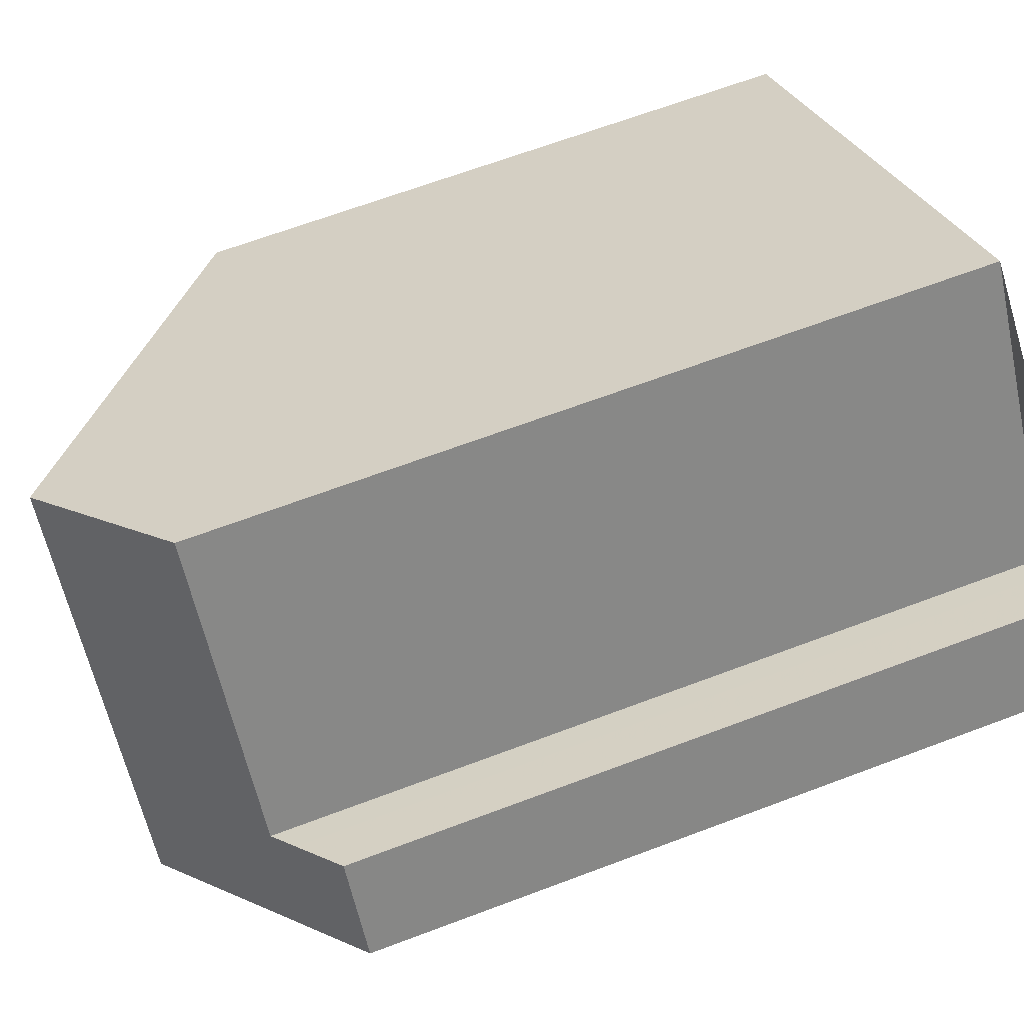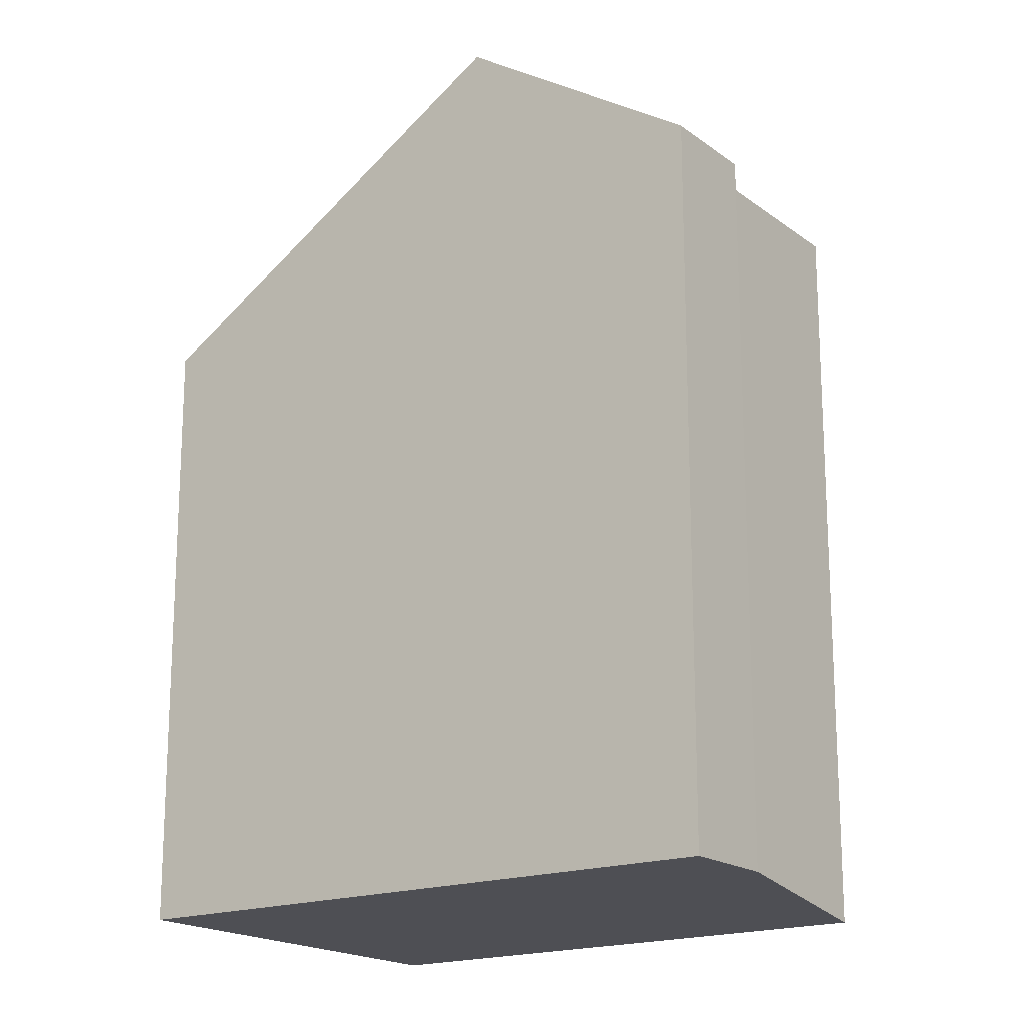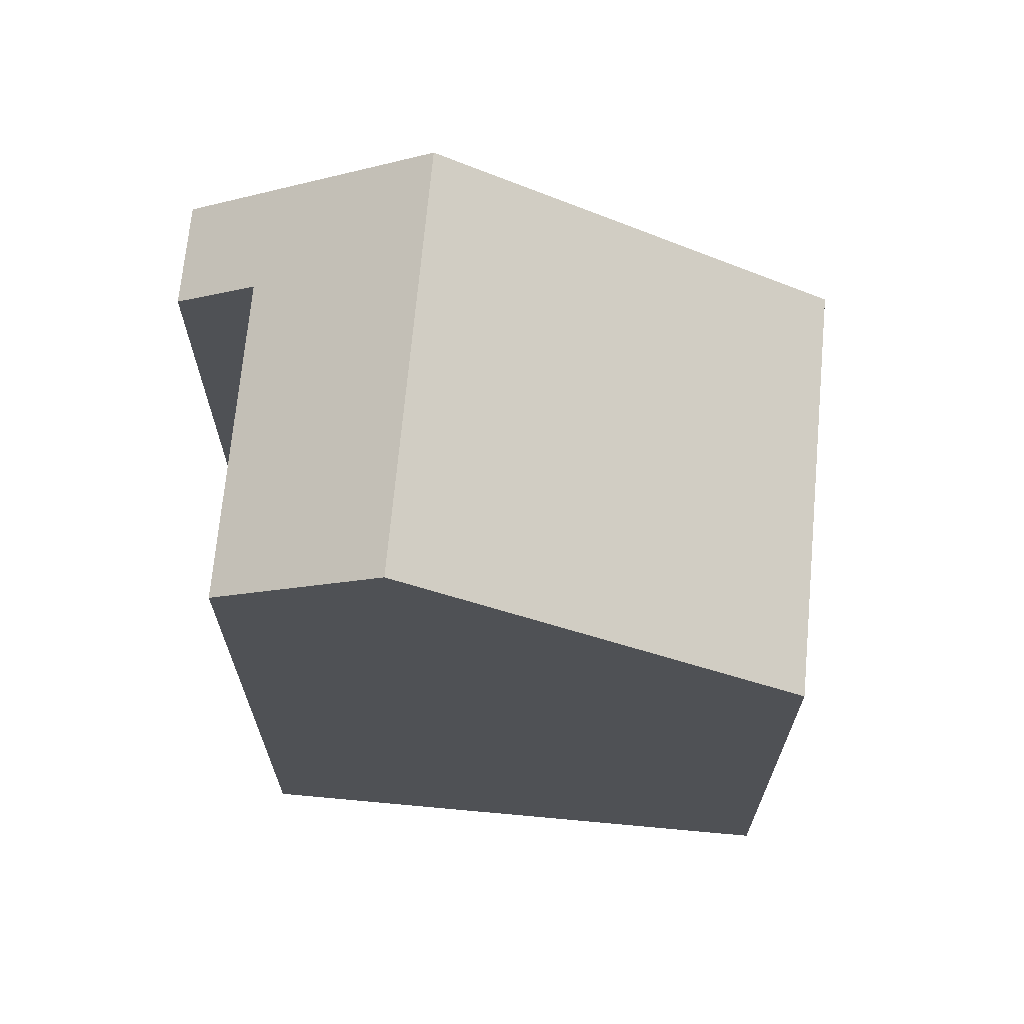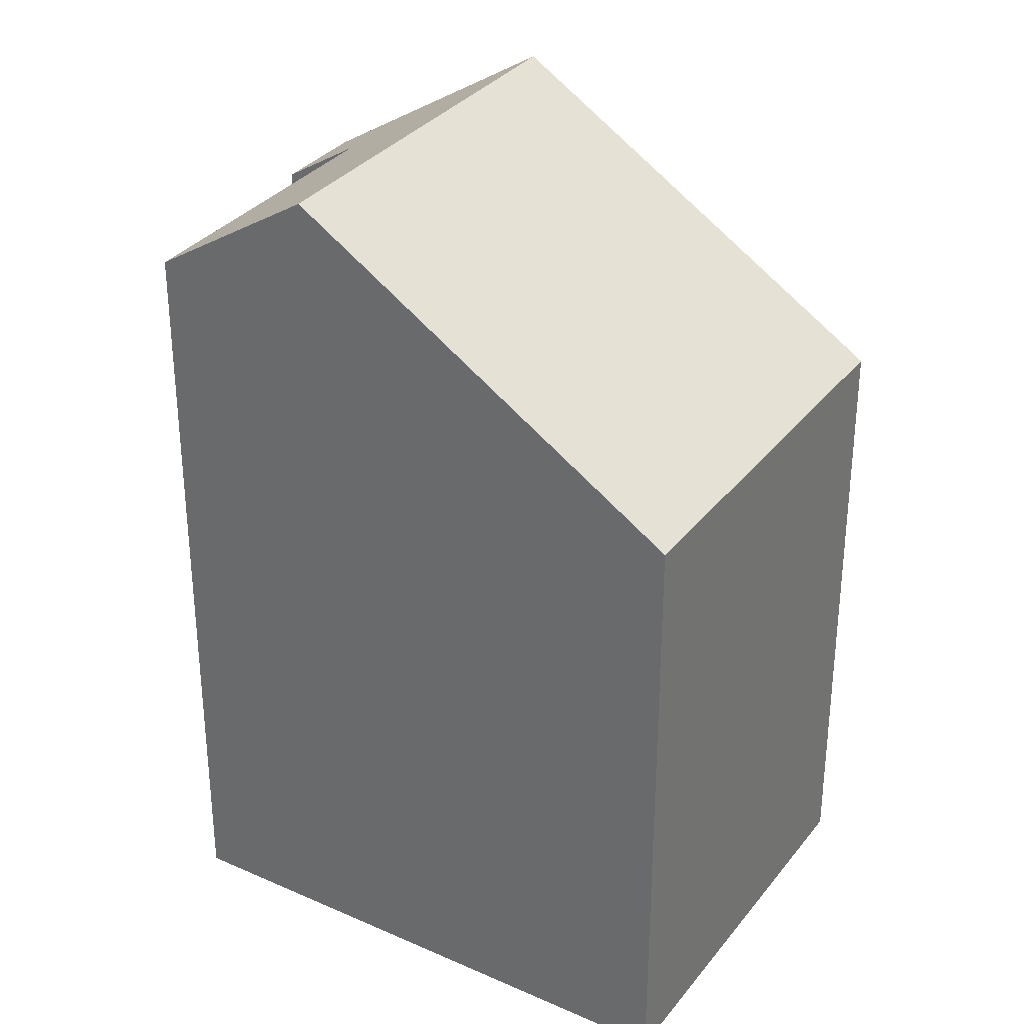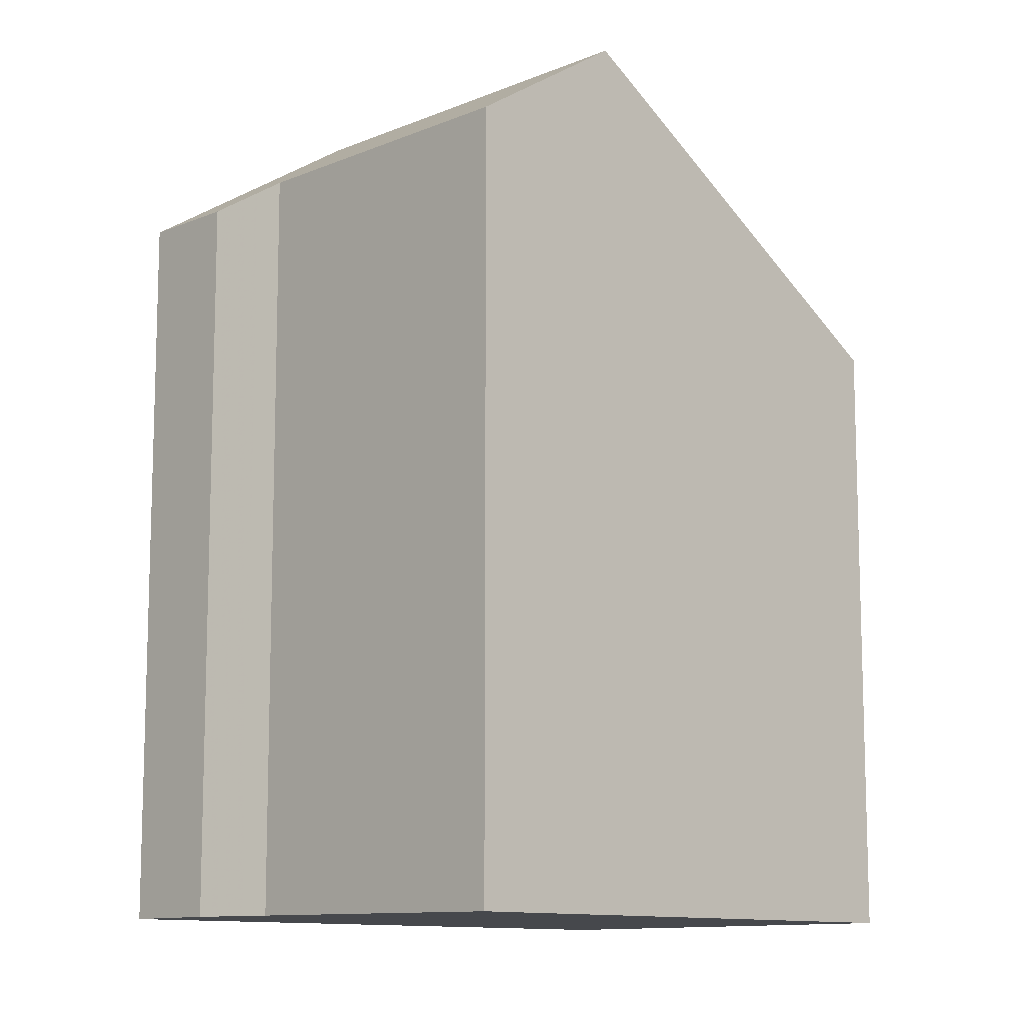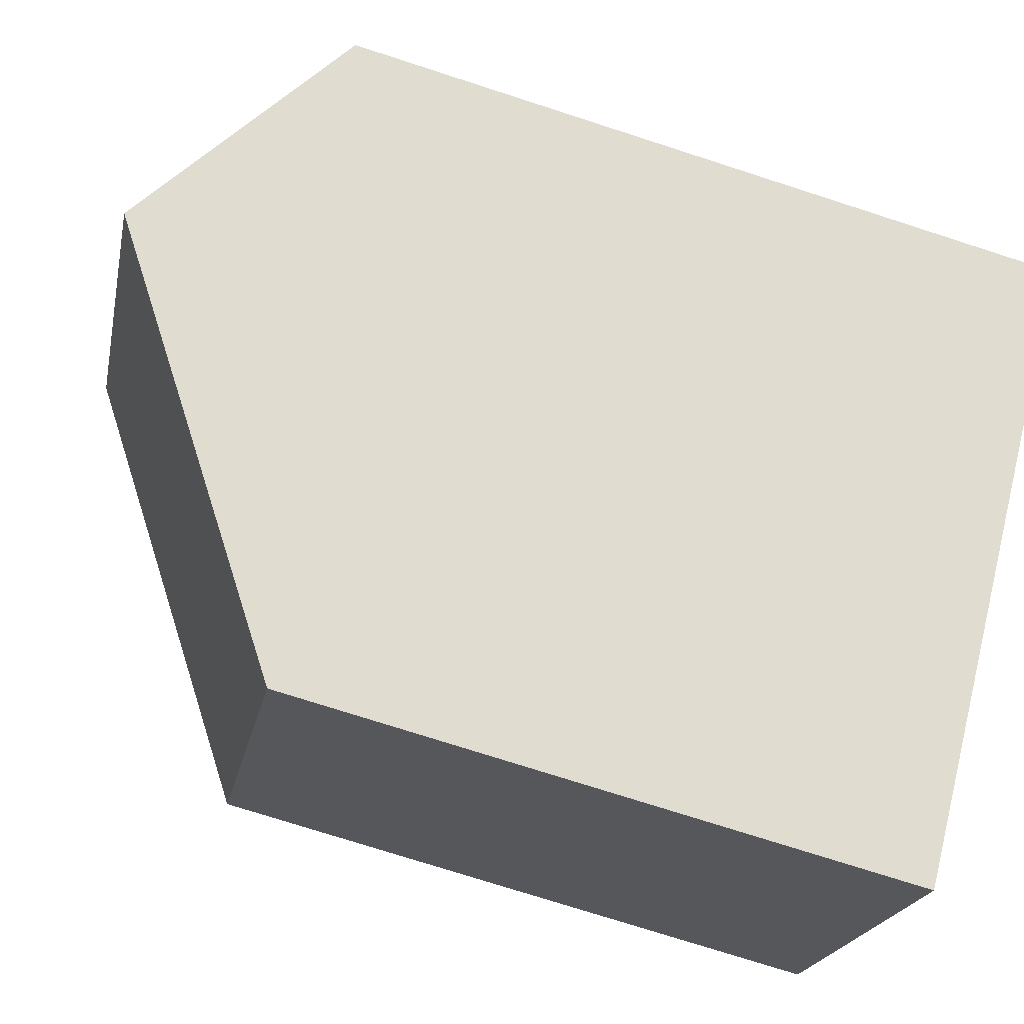
<metadata>
{"format":"obj","ext":"obj","renderer":"f3d","projection":"perspective","resolution":1024,"background":"white","views":[{"elev":65.8,"azim":69.2,"up":"+Y"},{"elev":-18.3,"azim":72.5,"up":"+Z"},{"elev":69.8,"azim":-137.8,"up":"+Z"},{"elev":32.6,"azim":-111.4,"up":"+Z"},{"elev":-11.2,"azim":172.7,"up":"+Z"},{"elev":-74.5,"azim":72.1,"up":"+Y"}]}
</metadata>
<code>
v -1942 -854.1 9.195
v -1938 -859.2 9.217
v -1935 -849 11.41
v -1932 -852.8 11.43
v -1931 -852.1 10.68
v -1930 -853.3 10.69
v -1933 -855.6 12.99
v -1937 -850.5 12.97
v -1939 -852.4 11.04
v -1936 -857.6 10.85
v -1937 -850.6 12.97
v -1939 -852.4 11.04
v -1941 -854.2 9.195
v -1937 -850.5 12.97
v -1933 -855.6 12.99
v -1937 -850.6 12.97
v -1935 -849 11.41
v -1935 -849.1 11.44
v -1935 -849.1 11.44
v -1931 -854.1 11.47
v -1932 -852.6 11.16
v -1931 -853.8 11.17
v -1933 -855.5 12.99
v -1936 -857.6 10.85
v -1938 -859.2 9.217
v -1933 -855.5 12.99
v -1931 -854.1 11.47
v -1931 -853.8 11.17
v -1930 -853.3 10.69
v -1939 -852.7 11.03
v -1937 -850.8 12.97
v -1941 -854.4 9.196
v -1937 -850.8 12.97
v -1935 -849.4 11.45
v -1935 -849.3 11.41
v -1937 -856.3 10.9
v -1934 -854.3 12.98
v -1939 -857.9 9.211
v -1934 -854.3 12.98
v -1932 -852.8 11.46
v -1932 -852.8 11.43
v -1937 -856.3 10.9
v -1934 -854.3 12.98
v -1939 -857.9 9.211
v -1934 -854.3 12.98
v -1932 -852.9 11.46
v -1932 -852.6 11.16
v -1931 -852.1 10.68
v -1941 -854.1 9.222
v -1941 -854.4 9.222
v -1939 -857.8 9.229
v -1939 -857.9 9.229
v -1942 -854.1 9.222
v -1938 -859.1 9.231
v -1938 -859.1 9.231
v -1930 -853.3 10.71
v -1930 -853.3 10.71
v -1931 -852.1 10.7
v -1931 -852.1 10.7
v -1941 -854.3 9.278
v -1941 -854.1 9.277
v -1939 -857.8 9.293
v -1939 -857.8 9.293
v -1941 -854 9.276
v -1938 -859.1 9.299
v -1938 -859.1 9.299
v -1942 -854.1 9.222
v -1942 -854.1 9.195
v -1942 -854.1 0
v -1942 -854.1 1.776e-15
v -1938 -859.2 9.217
v -1938 -859.2 9.217
v -1938 -859.2 0
v -1938 -859.2 0
v -1935 -849 11.41
v -1935 -849 11.41
v -1935 -849 1.776e-15
v -1935 -849 0
v -1932 -852.6 11.16
v -1932 -852.8 11.43
v -1932 -852.8 0
v -1932 -852.6 -1.776e-15
v -1931 -852.1 10.68
v -1931 -852.1 10.68
v -1931 -852.1 0
v -1931 -852.1 0
v -1930 -853.3 10.71
v -1930 -853.3 10.69
v -1930 -853.3 0
v -1930 -853.3 0
v -1936 -857.6 10.85
v -1933 -855.6 12.99
v -1933 -855.6 -1.776e-15
v -1936 -857.6 0
v -1937 -850.5 12.97
v -1939 -852.4 11.04
v -1939 -852.4 0
v -1937 -850.5 0
v -1938 -859.1 9.299
v -1936 -857.6 10.85
v -1936 -857.6 0
v -1938 -859.1 0
v -1942 -854.1 9.195
v -1941 -854.2 9.195
v -1941 -854.2 1.776e-15
v -1942 -854.1 0
v -1935 -849.1 11.44
v -1937 -850.5 12.97
v -1937 -850.5 0
v -1935 -849.1 0
v -1935 -849.3 11.41
v -1935 -849 11.41
v -1935 -849 0
v -1935 -849.3 1.776e-15
v -1935 -849 11.41
v -1935 -849.1 11.44
v -1935 -849.1 0
v -1935 -849 1.776e-15
v -1933 -855.6 12.99
v -1931 -854.1 11.47
v -1931 -854.1 0
v -1933 -855.6 -1.776e-15
v -1931 -852.1 10.7
v -1932 -852.6 11.16
v -1932 -852.6 -1.776e-15
v -1931 -852.1 0
v -1931 -854.1 11.47
v -1931 -853.8 11.17
v -1931 -853.8 0
v -1931 -854.1 0
v -1939 -857.9 9.211
v -1938 -859.2 9.217
v -1938 -859.2 0
v -1939 -857.9 0
v -1930 -853.3 10.69
v -1930 -853.3 10.69
v -1930 -853.3 0
v -1930 -853.3 0
v -1941 -854.2 9.195
v -1941 -854.4 9.196
v -1941 -854.4 0
v -1941 -854.2 1.776e-15
v -1932 -852.8 11.43
v -1935 -849.3 11.41
v -1935 -849.3 1.776e-15
v -1932 -852.8 0
v -1941 -854.4 9.196
v -1939 -857.9 9.211
v -1939 -857.9 -1.776e-15
v -1941 -854.4 0
v -1932 -852.8 11.43
v -1932 -852.8 11.43
v -1932 -852.8 0
v -1932 -852.8 0
v -1939 -857.9 9.211
v -1939 -857.9 9.211
v -1939 -857.9 0
v -1939 -857.9 -1.776e-15
v -1930 -853.3 10.69
v -1931 -852.1 10.68
v -1931 -852.1 0
v -1930 -853.3 0
v -1941 -854 9.276
v -1942 -854.1 9.222
v -1942 -854.1 1.776e-15
v -1941 -854 -1.776e-15
v -1938 -859.2 9.217
v -1938 -859.1 9.231
v -1938 -859.1 0
v -1938 -859.2 0
v -1931 -853.8 11.17
v -1930 -853.3 10.71
v -1930 -853.3 0
v -1931 -853.8 0
v -1931 -852.1 10.68
v -1931 -852.1 10.7
v -1931 -852.1 0
v -1931 -852.1 0
v -1939 -852.4 11.04
v -1941 -854 9.276
v -1941 -854 -1.776e-15
v -1939 -852.4 0
v -1938 -859.1 9.231
v -1938 -859.1 9.299
v -1938 -859.1 0
v -1938 -859.1 0
v -1942 -854.1 0
v -1935 -849 0
v -1932 -852.8 0
v -1931 -852.1 0
v -1930 -853.3 0
v -1938 -859.2 0
f 49 13 1 53
f 12 9 8 11
f 43 23 24 42
f 54 25 44 52
f 19 16 14 18
f 46 27 26 45
f 18 3 17 19
f 47 28 27 46
f 56 28 47 59
f 23 7 10 24
f 55 2 25 54
f 27 20 15 26
f 28 22 20 27
f 57 22 28 56
f 30 12 11 31
f 50 32 13 49
f 33 16 19 34
f 34 19 17 35
f 36 30 31 37
f 51 38 32 50
f 39 33 34 40
f 40 34 35 41
f 42 36 37 43
f 52 44 38 51
f 45 39 40 46
f 46 40 41 4 21 47
f 59 47 21 58
f 61 12 30 60
f 60 30 36 62
f 62 36 42 63
f 64 9 12 61
f 63 42 24 65
f 65 24 10 66
f 56 29 6 57
f 58 5 48 59
f 59 48 29 56
f 60 50 49 61
f 62 51 50 60
f 63 52 51 62
f 61 49 53 64
f 65 54 52 63
f 66 55 54 65
f 68 69 70 67
f 72 73 74 71
f 76 77 78 75
f 80 81 82 79
f 84 85 86 83
f 88 89 90 87
f 92 93 94 91
f 96 97 98 95
f 100 101 102 99
f 104 105 106 103
f 108 109 110 107
f 112 113 114 111
f 116 117 118 115
f 120 121 122 119
f 124 125 126 123
f 128 129 130 127
f 132 133 134 131
f 136 137 138 135
f 140 141 142 139
f 144 145 146 143
f 148 149 150 147
f 152 153 154 151
f 156 157 158 155
f 160 161 162 159
f 164 165 166 163
f 168 169 170 167
f 172 173 174 171
f 176 177 178 175
f 180 181 182 179
f 184 185 186 183
f 188 189 190 191 192 187

</code>
